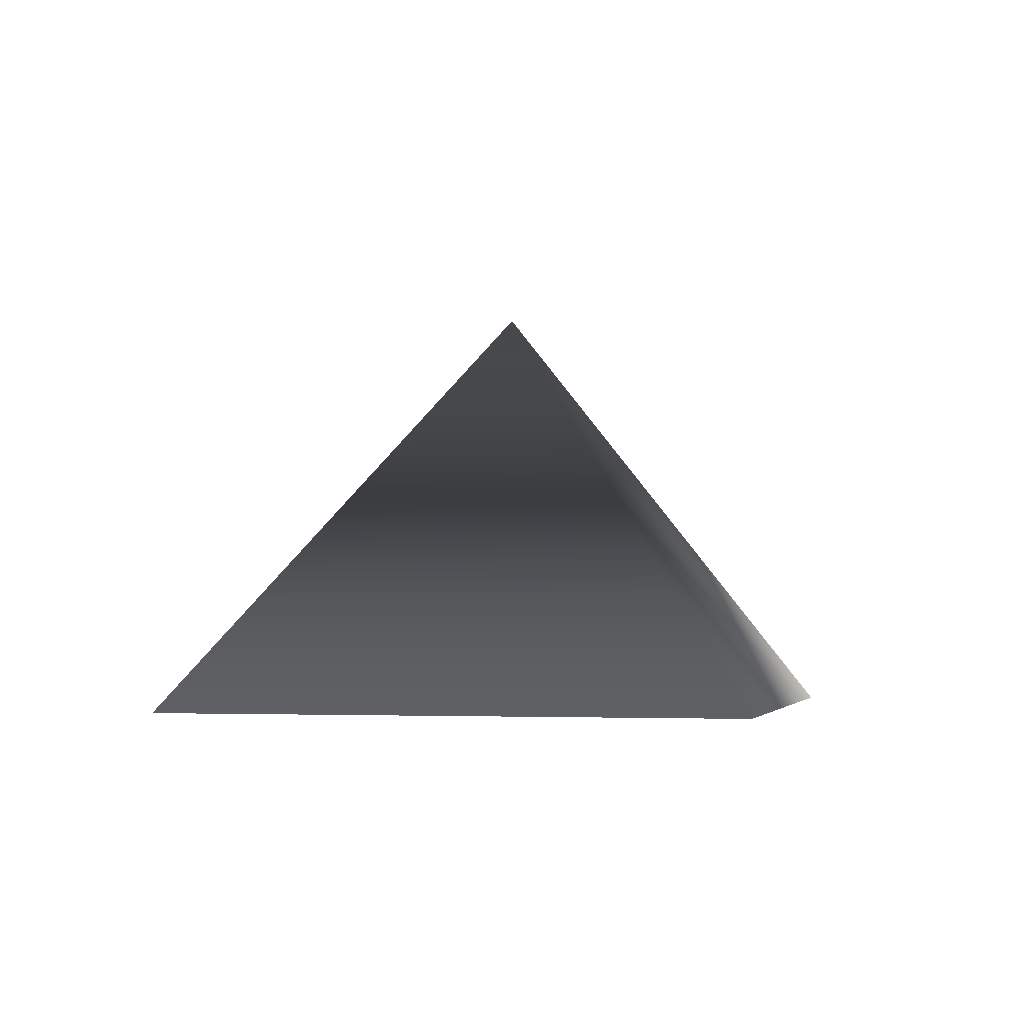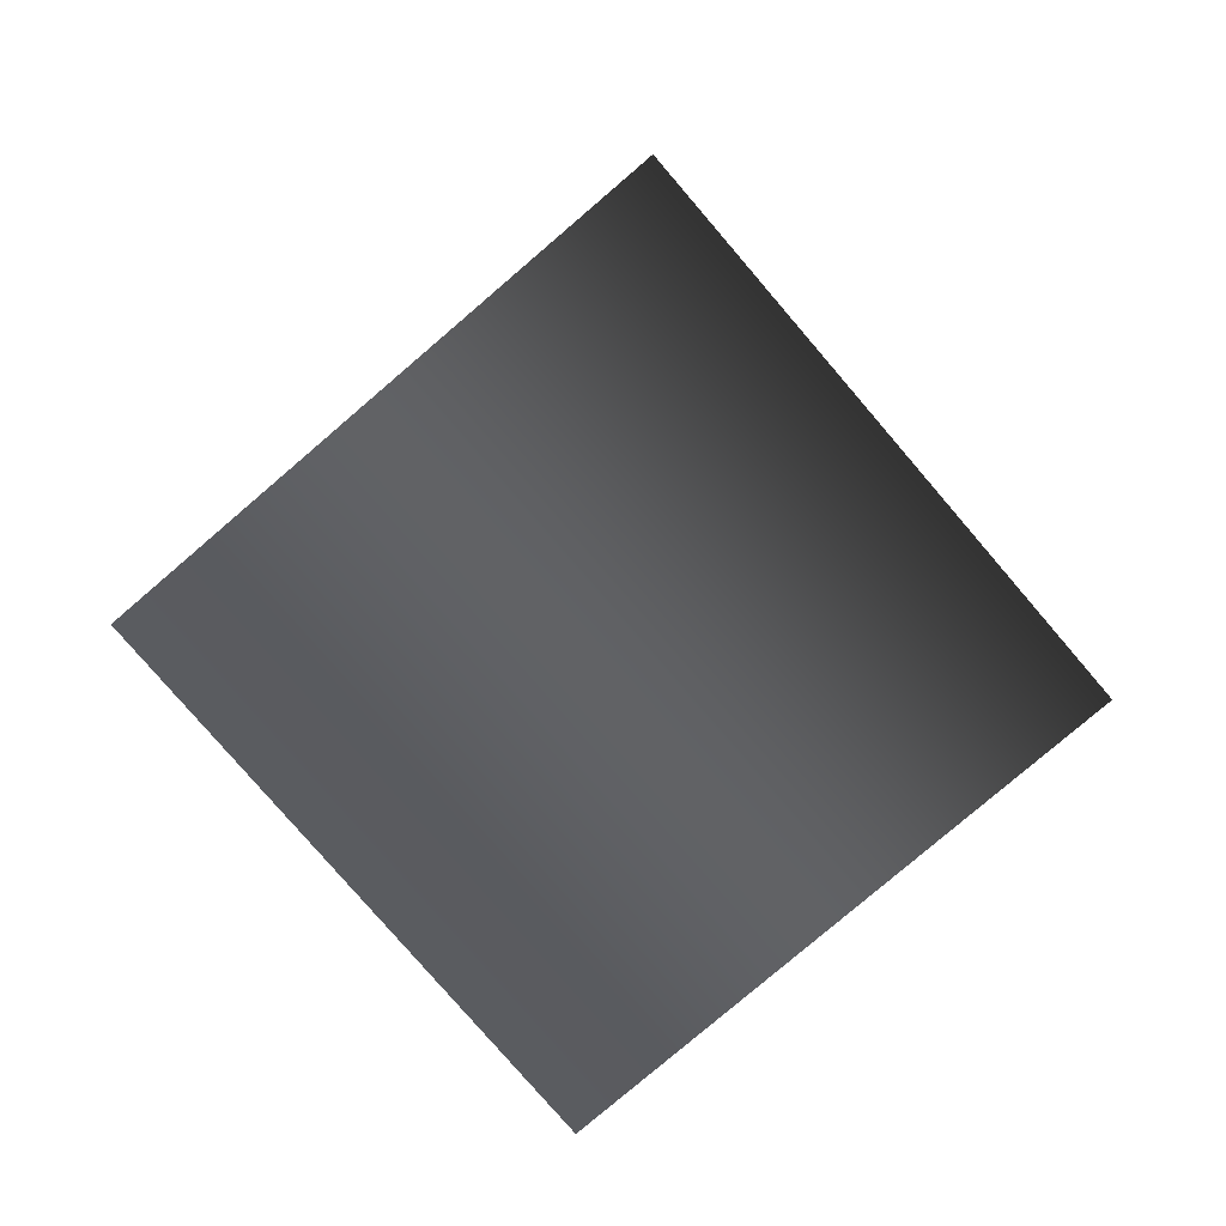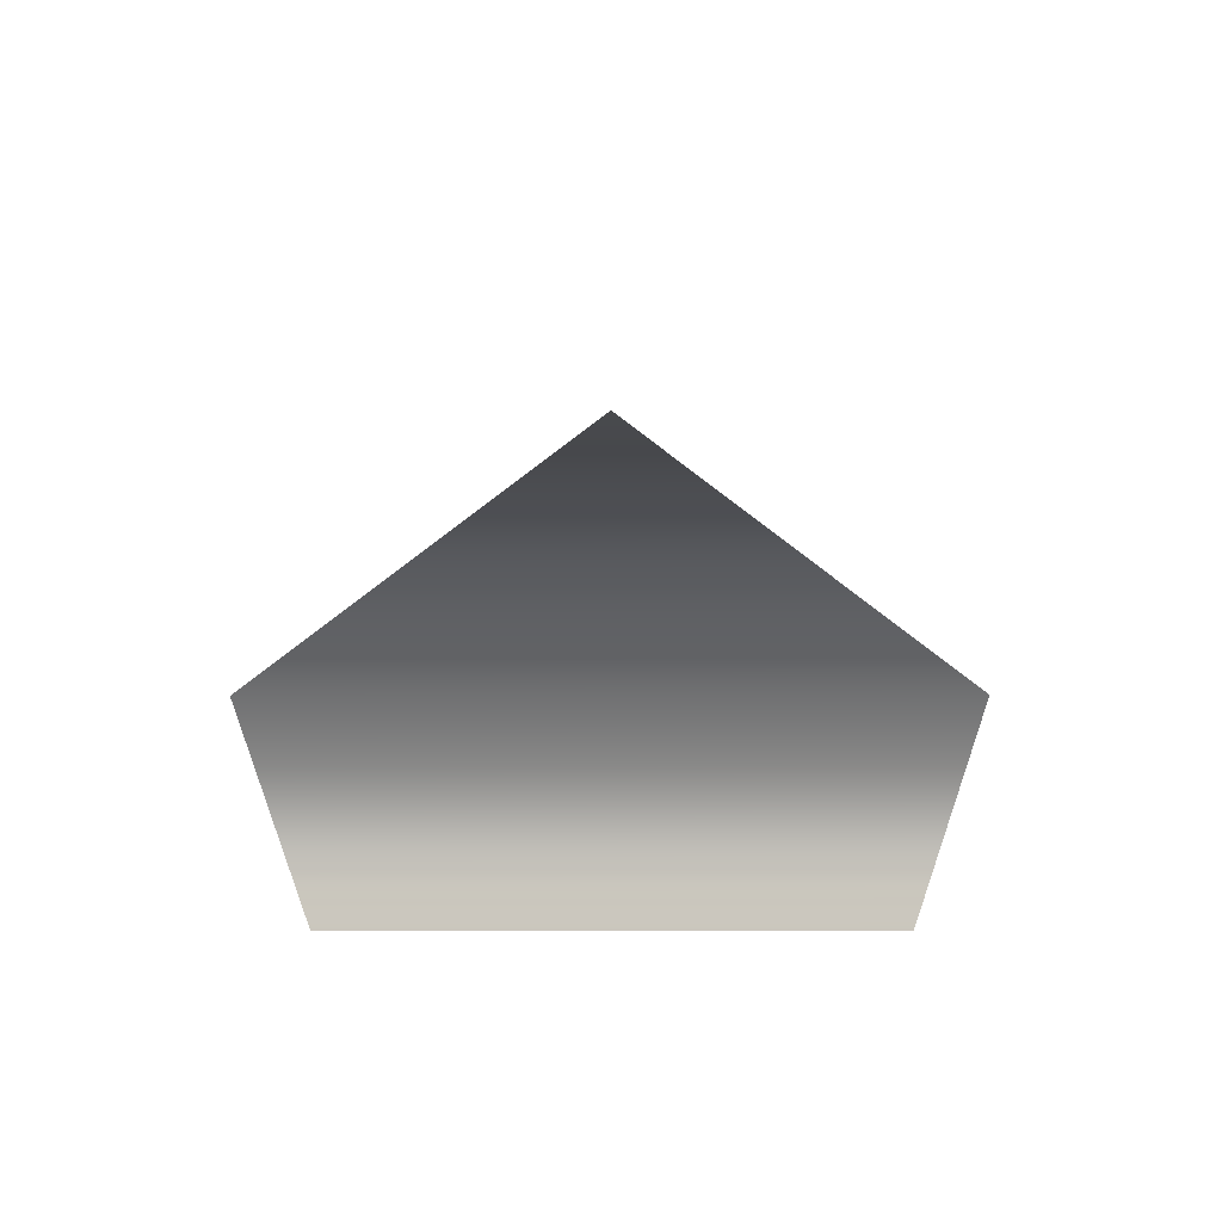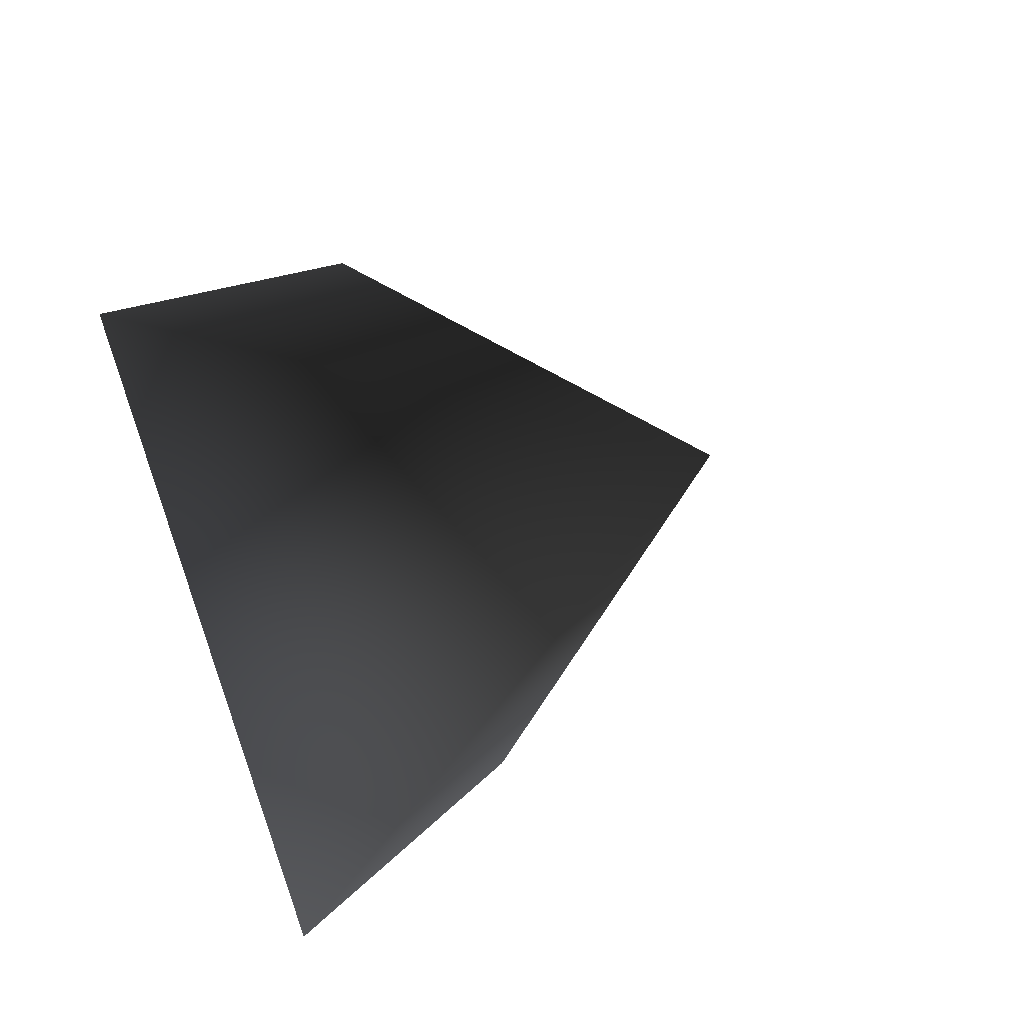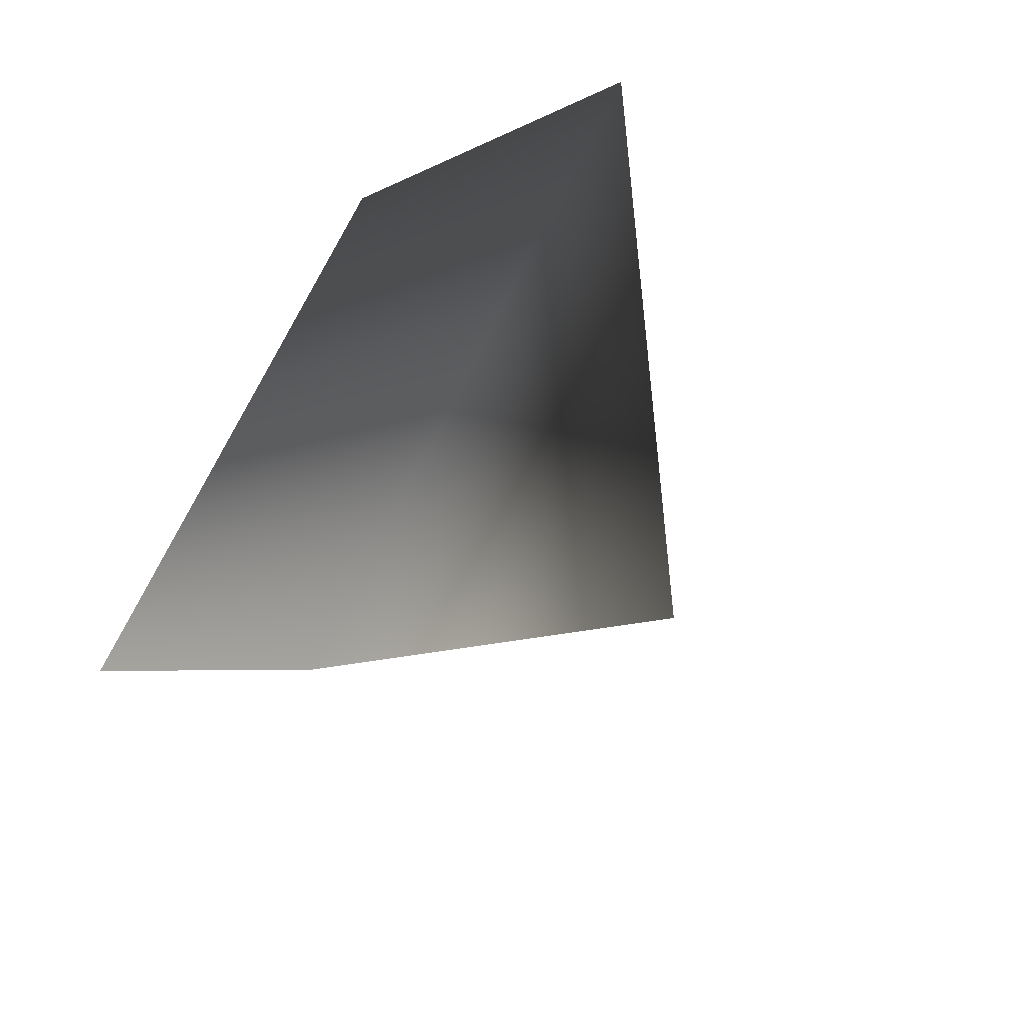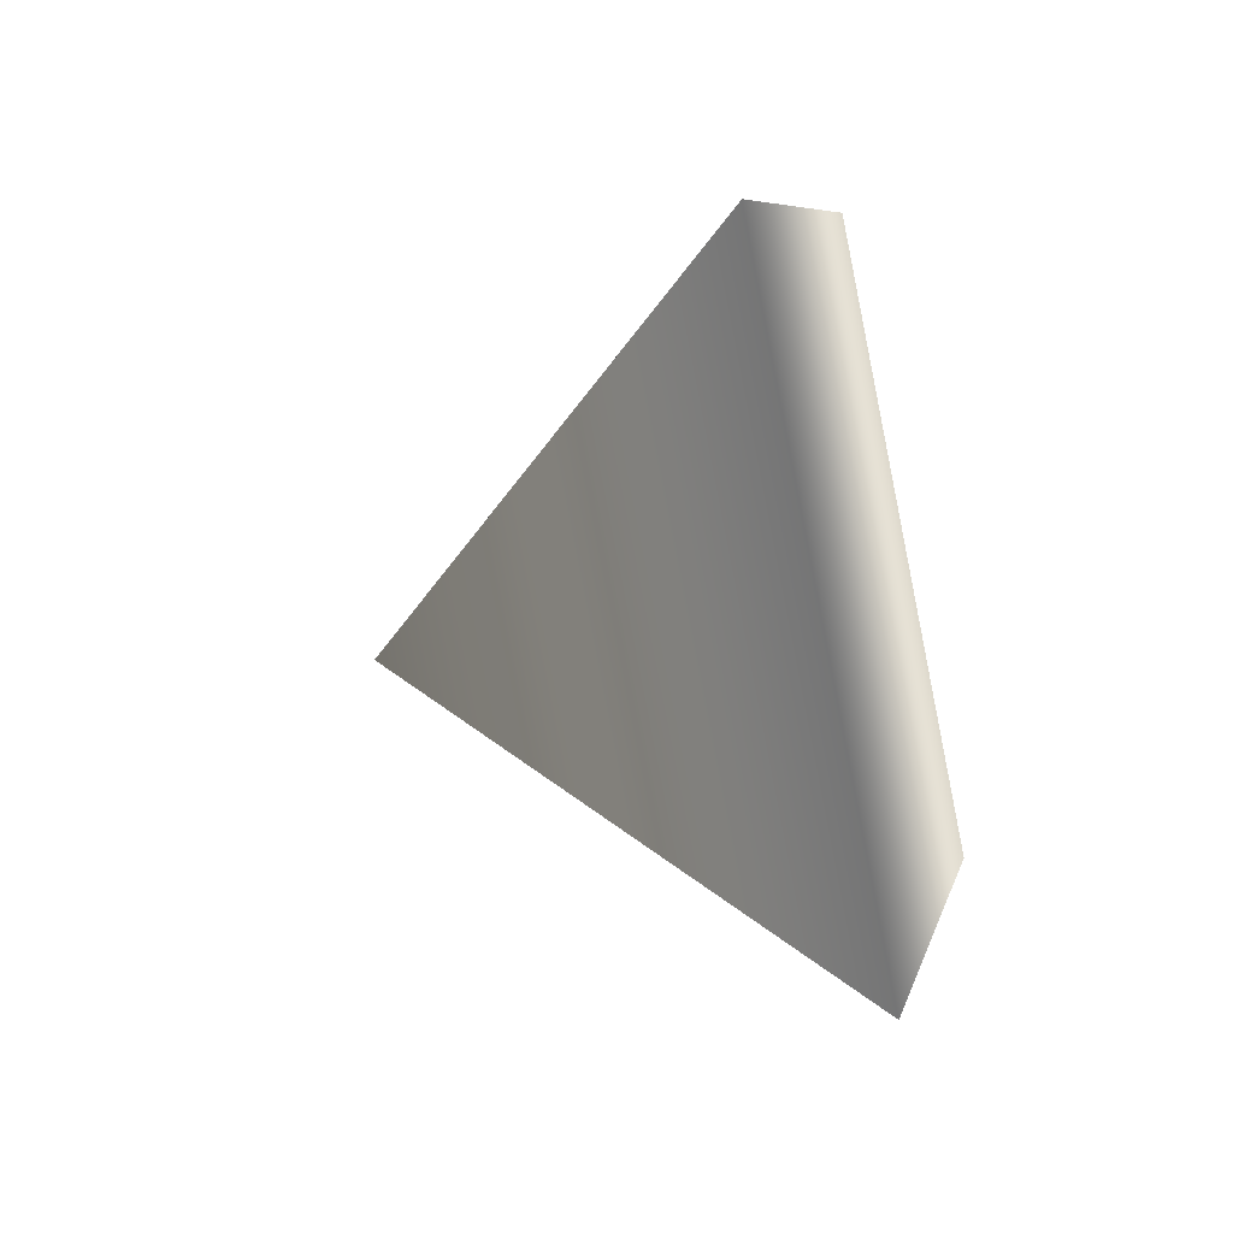
<metadata>
{"format":"obj","ext":"obj","renderer":"f3d","projection":"perspective","resolution":1024,"background":"white","views":[{"elev":-2.8,"azim":-122.1,"up":"+Y"},{"elev":-78.7,"azim":-4.4,"up":"+Y"},{"elev":-24.8,"azim":-134.8,"up":"+Y"},{"elev":-37.5,"azim":115.2,"up":"+Z"},{"elev":-55.7,"azim":51.6,"up":"+Z"},{"elev":-39.3,"azim":-74.2,"up":"+Z"}]}
</metadata>
<code>
v 0 -0.3536 -0.7071
v -0.7071 -0.3536 -0
v -0 -0.3536 0.7071
v 0.7071 -0.3536 0
v 0 0.3536 0
f 1 4 3
f 1 3 2
f 1 2 5
f 2 3 5
f 3 4 5
f 4 1 5

</code>
